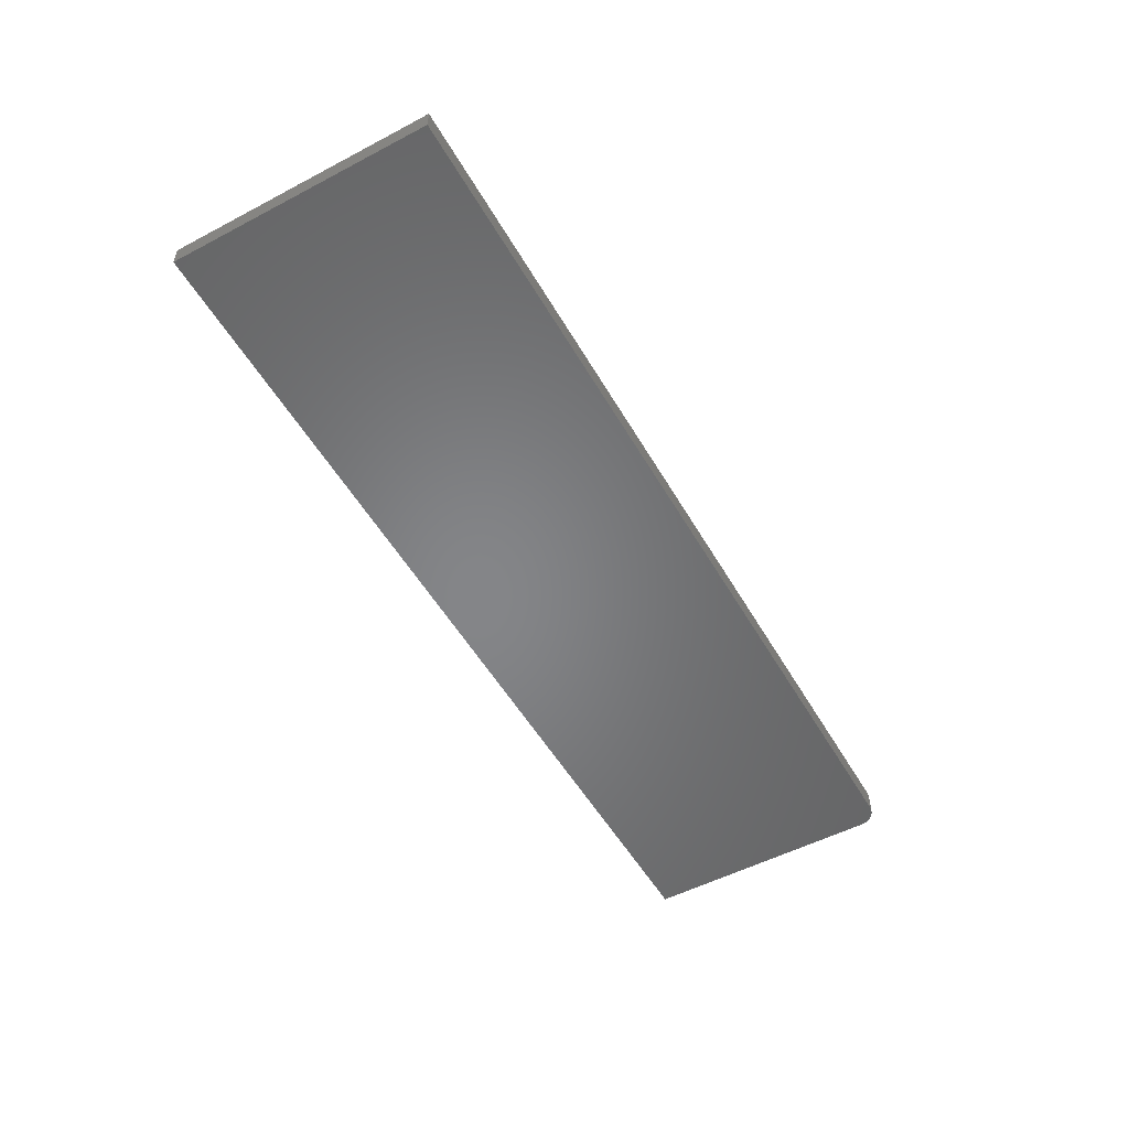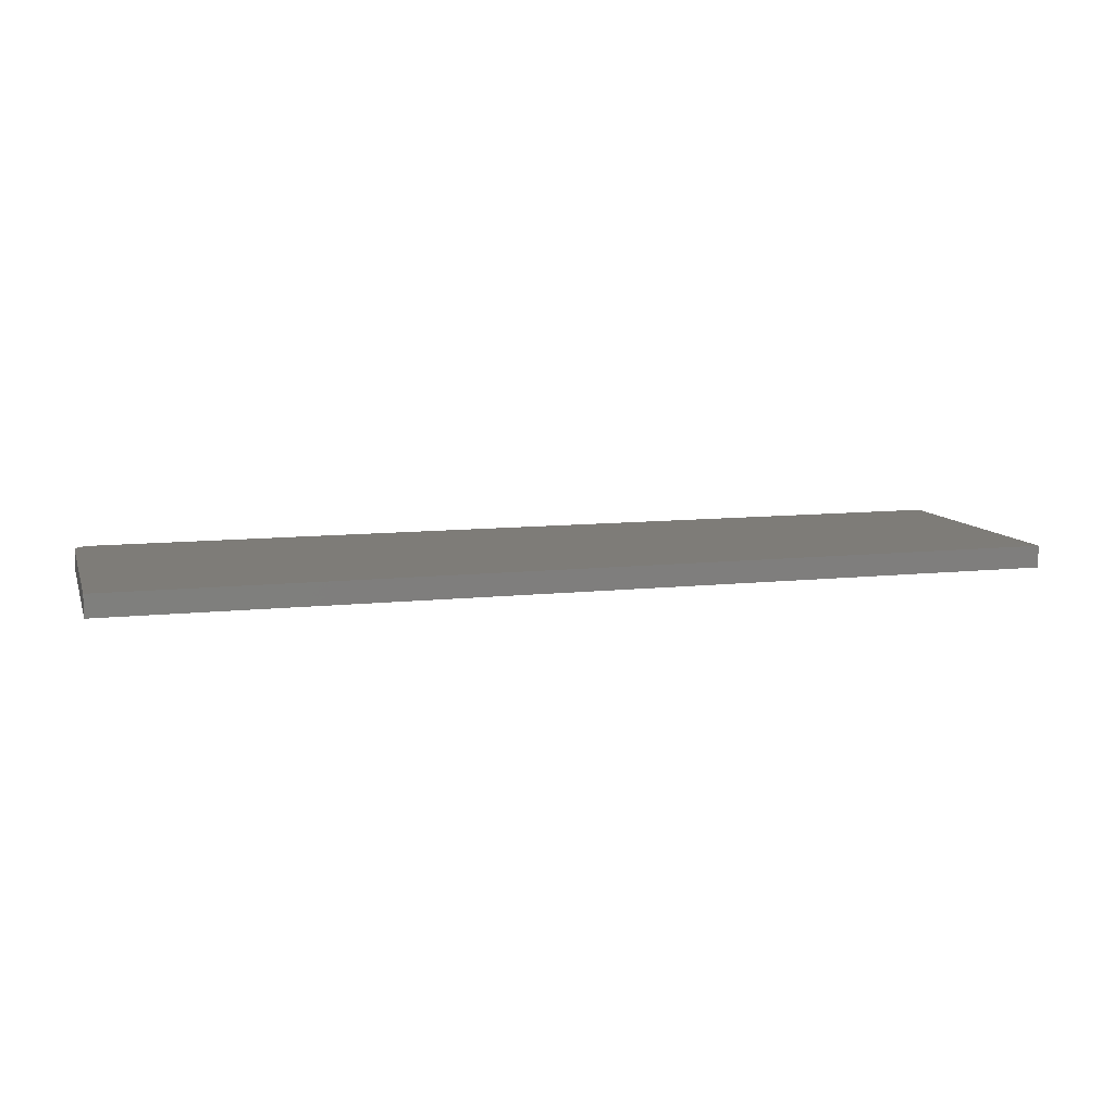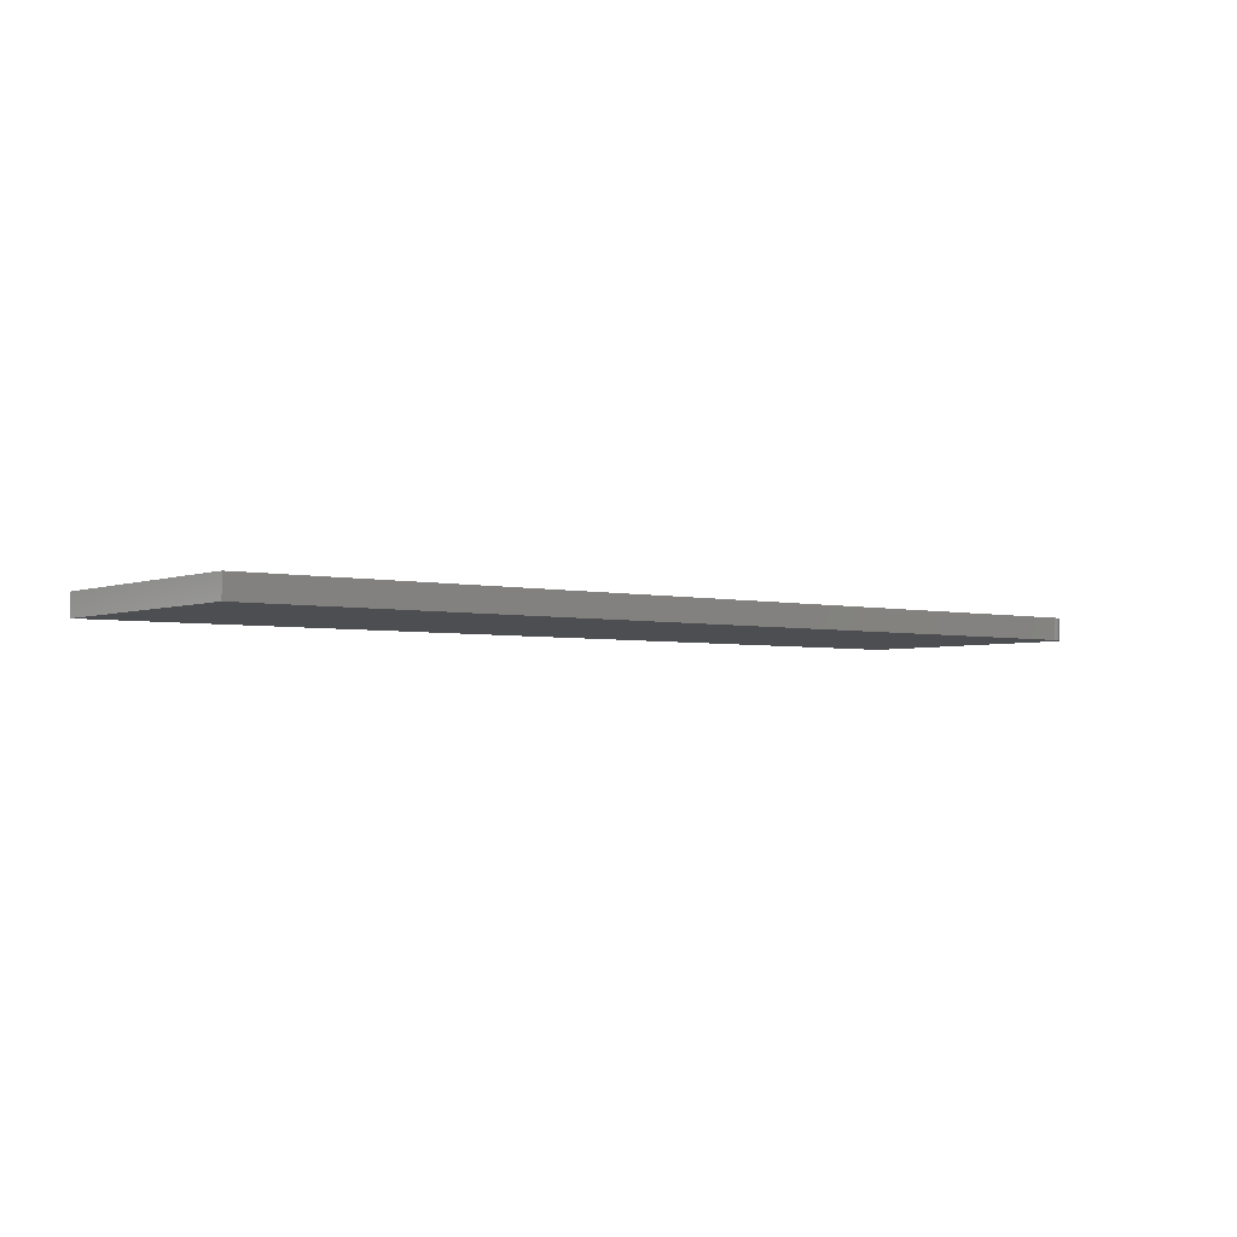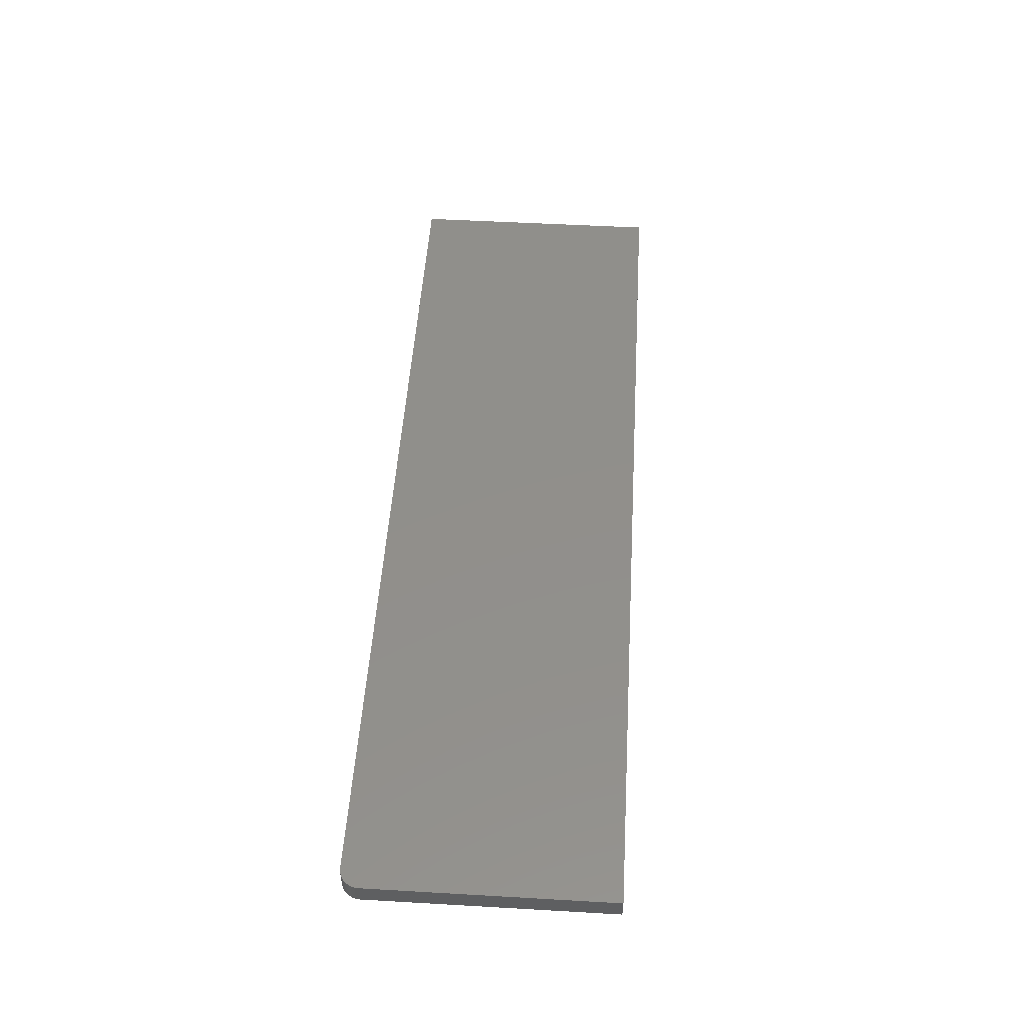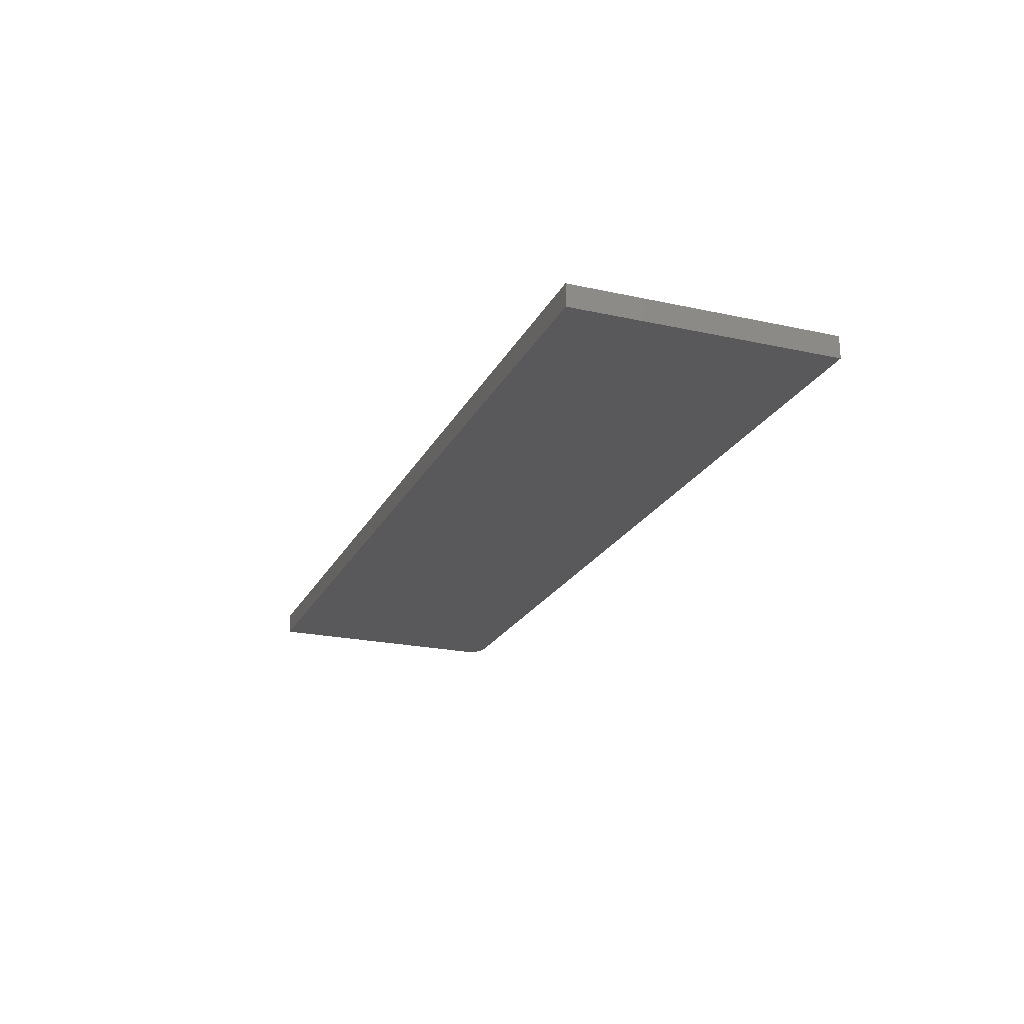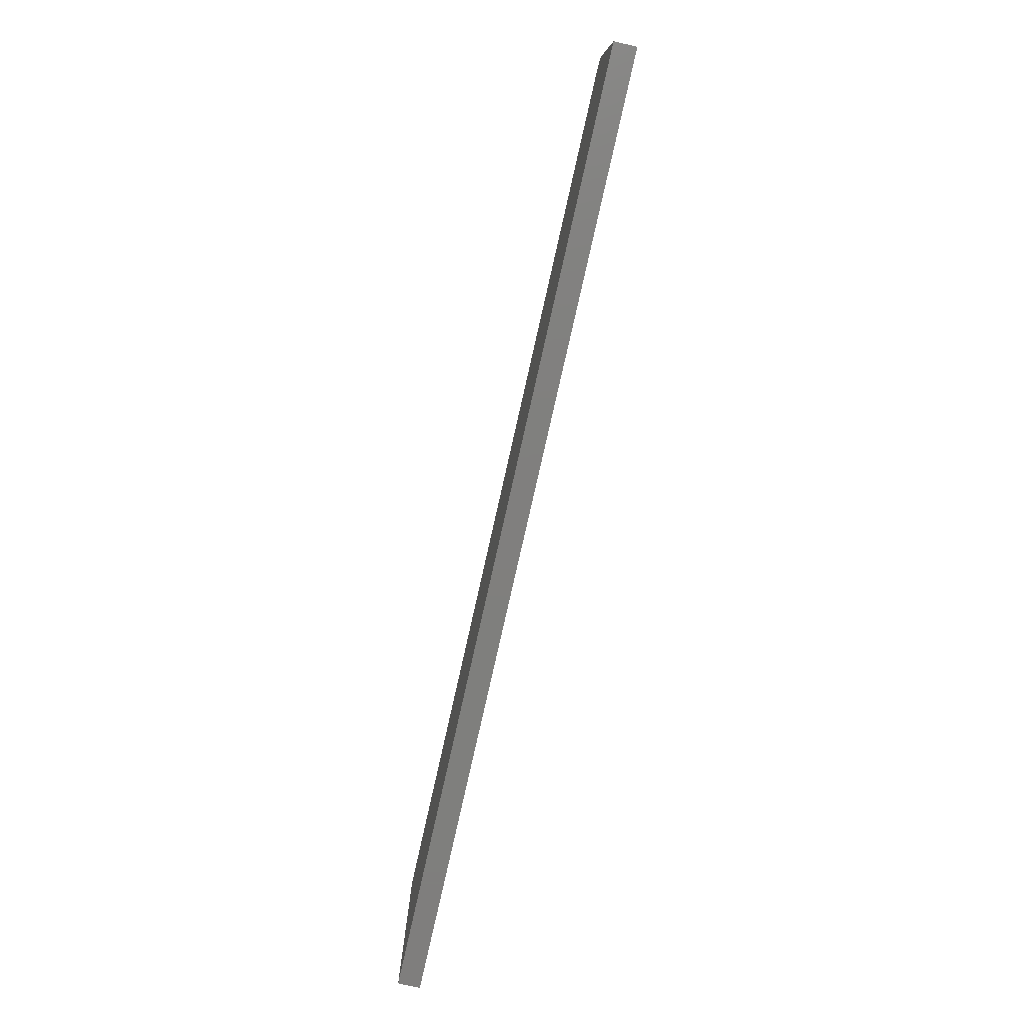
<metadata>
{"format":"stl","ext":"stl","renderer":"f3d","projection":"perspective","resolution":1024,"background":"white","views":[{"elev":-52.7,"azim":119.4,"up":"+Z"},{"elev":9.7,"azim":-16.0,"up":"+Z"},{"elev":-3.4,"azim":141.6,"up":"+Z"},{"elev":50.2,"azim":-86.4,"up":"+Z"},{"elev":-22.0,"azim":69.0,"up":"+Z"},{"elev":-79.3,"azim":-102.7,"up":"+Y"}]}
</metadata>
<code>
# stl→obj: 24 verts, 44 faces
v 0 -0.2109 0
v 0 -0.2109 0.01776
v 0 -0.01562 -1.196e-17
v 0 -0.01562 0.01776
v 0.75 -0.2109 0.01776
v 0.75 1.088e-18 0.01776
v 0.01562 1.088e-18 0.01776
v 0.01258 -0.0003002 0.01776
v 0.009646 -0.001189 0.01776
v 0.0003002 -0.01258 0.01776
v 0.006944 -0.002633 0.01776
v 0.004576 -0.004576 0.01776
v 0.002633 -0.006944 0.01776
v 0.001189 -0.009646 0.01776
v 0.01562 0 -1.292e-17
v 0.75 0 -1.292e-17
v 0.0003002 -0.01258 -1.215e-17
v 0.001189 -0.009646 -1.233e-17
v 0.009646 -0.001189 -1.284e-17
v 0.01258 -0.0003002 -1.29e-17
v 0.75 -0.2109 0
v 0.002633 -0.006944 -1.249e-17
v 0.004576 -0.004576 -1.264e-17
v 0.006944 -0.002633 -1.275e-17
f 1 2 3
f 3 2 4
f 5 6 7
f 7 8 9
f 10 4 9
f 10 9 11
f 10 11 12
f 10 12 13
f 10 13 14
f 4 2 9
f 9 2 5
f 9 5 7
f 15 7 16
f 16 7 6
f 3 17 18
f 15 19 20
f 21 1 19
f 21 19 15
f 21 15 16
f 1 3 18
f 1 18 22
f 1 22 23
f 1 23 24
f 1 24 19
f 3 4 17
f 17 4 10
f 17 10 18
f 18 10 14
f 18 14 22
f 22 14 13
f 22 13 23
f 23 13 12
f 23 12 24
f 24 12 11
f 24 11 19
f 19 11 9
f 19 9 20
f 20 9 8
f 20 8 15
f 15 8 7
f 21 16 5
f 5 16 6
f 2 1 5
f 5 1 21

</code>
